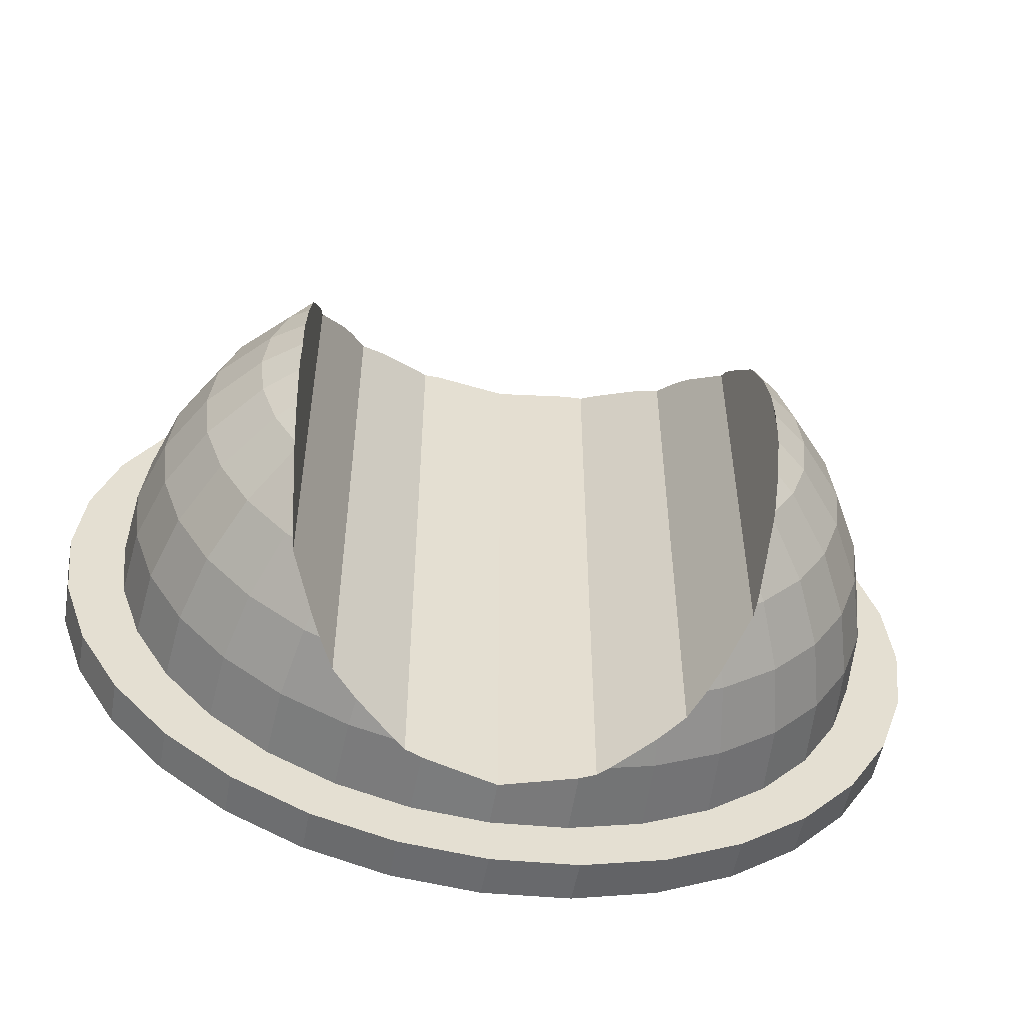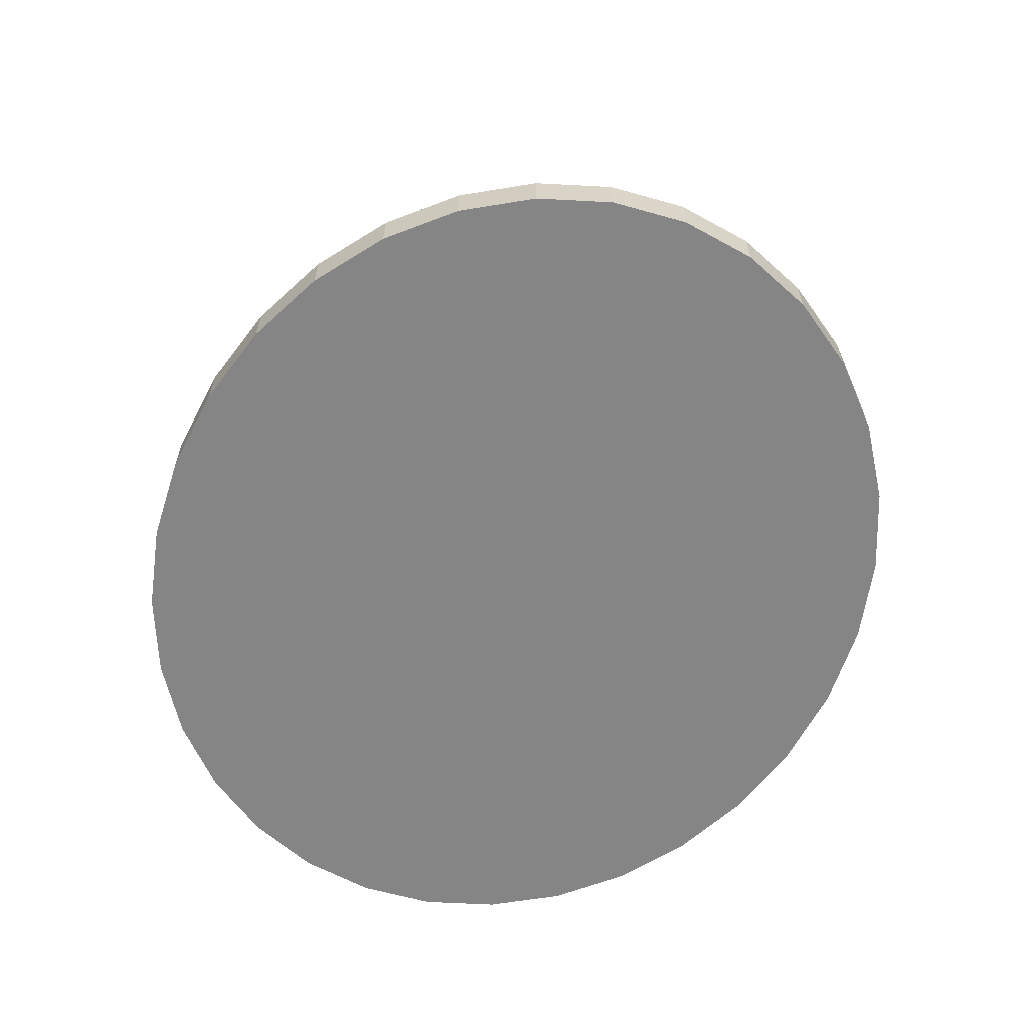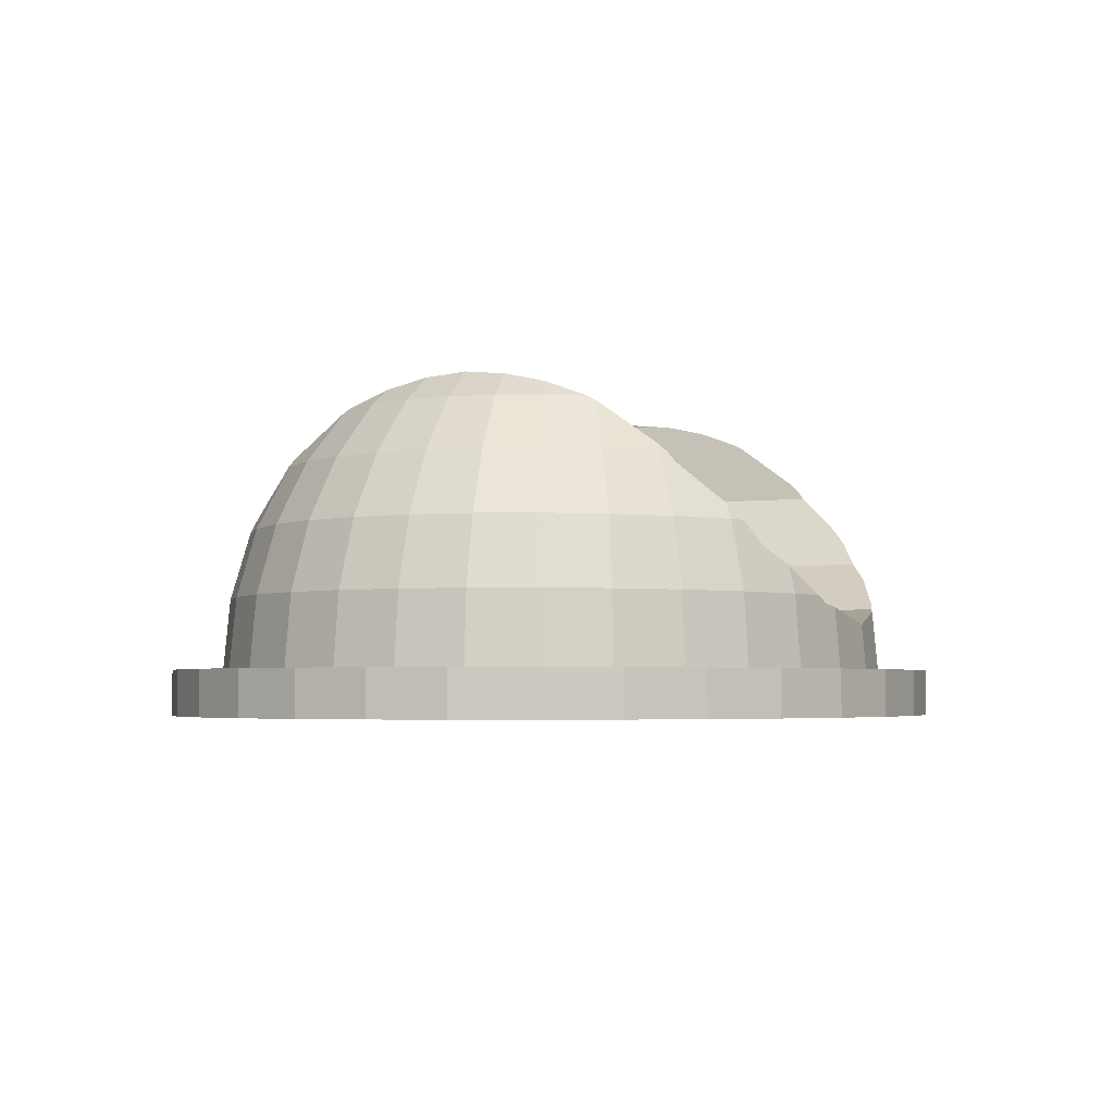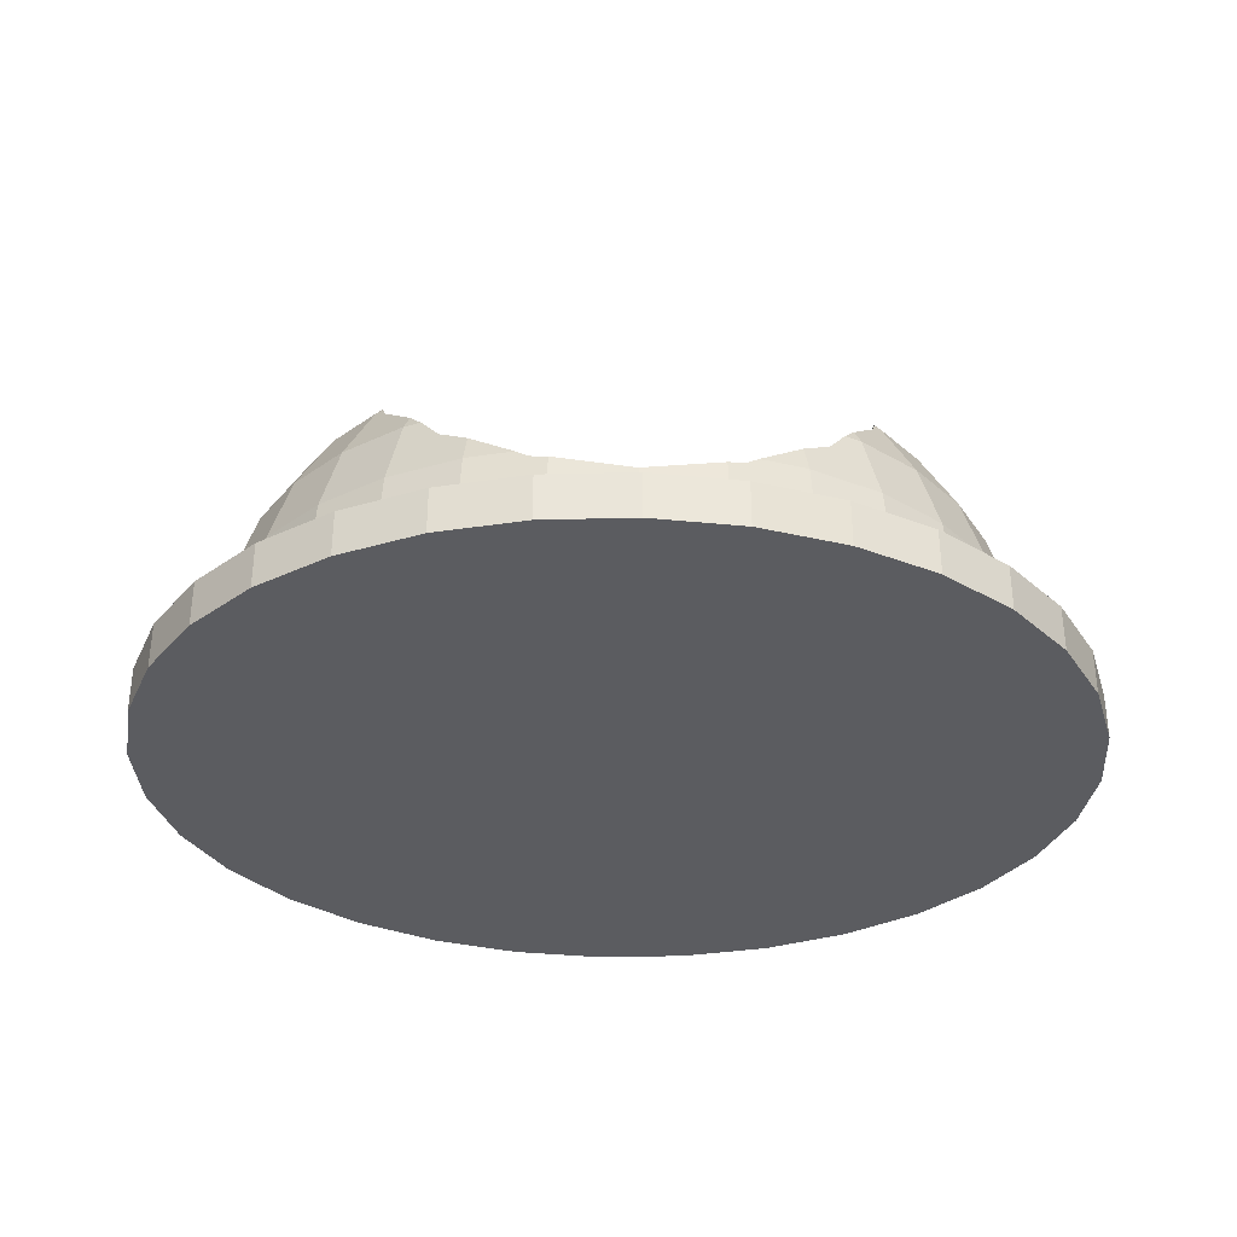
<metadata>
{"format":"obj","ext":"obj","renderer":"f3d","projection":"perspective","resolution":1024,"background":"white","views":[{"elev":-53.2,"azim":169.7,"up":"+Z"},{"elev":-61.9,"azim":67.4,"up":"+Y"},{"elev":-3.4,"azim":-68.1,"up":"+Y"},{"elev":-34.6,"azim":177.1,"up":"+Y"}]}
</metadata>
<code>
o Sphere
v 0 0 -1.394
v 0.3186 0 -1.368
v 0.6129 0.298 -1.264
v 0.625 0 -1.288
v 0.8382 0.5845 -1.071
v 0.8899 0.298 -1.137
v 0.9073 0 -1.159
v 0.9601 0.8485 -0.8199
v 1.067 0.5845 -0.911
v 1.133 0.298 -0.9671
v 1.155 0 -0.986
v 1.129 0.8485 -0.6442
v 1.254 0.5845 -0.7158
v 1.332 0.298 -0.7598
v 1.358 0 -0.7747
v 1.067 1.08 -0.3773
v 1.254 0.8485 -0.4437
v 1.394 0.5845 -0.493
v 1.48 0.298 -0.5234
v 1.509 0 -0.5336
v 1.133 1.08 -0.1924
v 1.332 0.8485 -0.2262
v 1.48 0.5845 -0.2513
v 1.571 0.298 -0.2668
v 1.602 0 -0.272
v 1.155 1.08 -0
v 1.358 0.8485 0
v 1.509 0.5845 -0
v 1.602 0.298 0
v 1.633 0 0
v 1.133 1.08 0.1924
v 1.332 0.8485 0.2262
v 1.48 0.5845 0.2513
v 1.571 0.298 0.2668
v 1.602 0 0.272
v 1.067 1.08 0.3773
v 1.254 0.8485 0.4437
v 1.394 0.5845 0.493
v 1.48 0.298 0.5234
v 1.509 0 0.5336
v 1.129 0.8485 0.6442
v 1.254 0.5845 0.7158
v 1.332 0.298 0.7598
v 1.358 0 0.7747
v 0.9601 0.8485 0.8199
v 1.067 0.5845 0.911
v 1.133 0.298 0.9671
v 1.155 0 0.986
v 0.8382 0.5845 1.071
v 0.8899 0.298 1.137
v 0.9073 0 1.159
v 0.6129 0.298 1.264
v 0.6249 0 1.288
v 0.3186 0 1.368
v -1e-06 0 1.394
v -0.3186 0 1.368
v -0.6129 0.298 1.264
v -0.625 0 1.288
v -0.8382 0.5845 1.071
v -0.8899 0.298 1.137
v -0.9073 0 1.159
v -0.9601 0.8485 0.8199
v -1.067 0.5845 0.911
v -1.133 0.298 0.9671
v -1.155 0 0.986
v -1.129 0.8485 0.6442
v -1.254 0.5845 0.7158
v -1.332 0.298 0.7598
v -1.358 0 0.7747
v -1.067 1.08 0.3773
v -1.254 0.8485 0.4437
v -1.394 0.5845 0.493
v -1.48 0.298 0.5234
v -1.509 0 0.5336
v -1.133 1.08 0.1924
v -1.332 0.8485 0.2262
v -1.48 0.5845 0.2513
v -1.571 0.298 0.2668
v -1.602 0 0.272
v -1.155 1.08 -0
v -1.358 0.8485 -0
v -1.509 0.5845 -0
v -1.602 0.298 -0
v -1.633 0 -1e-06
v -1.133 1.08 -0.1924
v -1.332 0.8485 -0.2262
v -1.48 0.5845 -0.2513
v -1.571 0.298 -0.2668
v -1.602 0 -0.272
v -1.067 1.08 -0.3773
v -1.254 0.8485 -0.4437
v -1.394 0.5845 -0.493
v -1.48 0.298 -0.5234
v -1.509 0 -0.5336
v -1.129 0.8485 -0.6442
v -1.254 0.5845 -0.7158
v -1.332 0.298 -0.7598
v -1.358 0 -0.7747
v -0.9601 0.8485 -0.8199
v -1.067 0.5845 -0.911
v -1.133 0.298 -0.9671
v -1.155 0 -0.986
v -0.8382 0.5845 -1.071
v -0.8899 0.298 -1.137
v -0.9073 0 -1.159
v -0.6129 0.298 -1.264
v -0.6249 0 -1.288
v -0.3186 0 -1.368
v 0 0.1908 -1.377
v 0.3134 0.2531 -1.345
v 0.5989 0.4114 -1.235
v 0.4291 0.298 -1.311
v 0.3827 0.2669 -1.326
v 0.8177 0.6492 -1.045
v 0.7744 0.5845 -1.1
v 0.7071 0.4837 -1.163
v 0.9319 0.8485 -0.8396
v 0.9388 0.883 -0.8016
v 0.9239 0.8081 -0.8707
v 0.9741 1.061 -0.5558
v 0.978 1.08 -0.5194
v 0.9906 1.143 -0.3504
v 0.9988 1.185 -0.1696
v 1 1.191 -0.08966
v 0.9981 1.2 0
v 1 1.191 0.08966
v 0.9988 1.185 0.1696
v 0.9906 1.143 0.3504
v 0.978 1.08 0.5194
v 0.9741 1.061 0.5558
v 0.9388 0.883 0.8016
v 0.9319 0.8485 0.8396
v 0.9239 0.8081 0.8707
v 0.8177 0.6492 1.045
v 0.7744 0.5845 1.1
v 0.7071 0.4837 1.163
v 0.5989 0.4114 1.235
v 0.4291 0.298 1.311
v 0.3827 0.2669 1.326
v 0.3134 0.2531 1.345
v -0 0.1908 1.377
v -0 0.1908 1.377
v -0.3134 0.2531 1.345
v -0.4291 0.298 1.311
v -0.5989 0.4114 1.235
v -0.3827 0.2669 1.326
v -0.8177 0.6492 1.045
v -0.7744 0.5845 1.1
v -0.7071 0.4837 1.163
v -0.9319 0.8485 0.8396
v -0.9388 0.883 0.8016
v -0.9239 0.8081 0.8707
v -0.9741 1.061 0.5558
v -0.978 1.08 0.5194
v -0.9906 1.143 0.3504
v -0.9988 1.185 0.1696
v -1 1.191 0.08965
v -0.9981 1.2 -0
v -1 1.191 -0.08965
v -0.9988 1.185 -0.1696
v -0.9906 1.143 -0.3504
v -0.978 1.08 -0.5194
v -0.9741 1.061 -0.5558
v -0.9388 0.883 -0.8016
v -0.9319 0.8485 -0.8396
v -0.9239 0.8081 -0.8707
v -0.8177 0.6492 -1.045
v -0.7744 0.5845 -1.1
v -0.7071 0.4837 -1.163
v -0.5989 0.4114 -1.235
v -0.4291 0.298 -1.311
v -0.3827 0.2669 -1.326
v -0.3134 0.2531 -1.345
v -0 0.1908 -1.377
v 0 -0.1905 -1.394
v 0.3186 -0.1905 -1.368
v 1.602 -0.1905 -0.272
v 1.633 -0.1905 0
v 0.6249 -0.1905 1.288
v 0.3186 -0.1905 1.368
v -0.9073 -0.1905 1.159
v -1.155 -0.1905 0.986
v -1.358 -0.1905 0.7747
v -1.509 -0.1905 0.5336
v 1.509 -0.1905 -0.5336
v -1.602 -0.1905 -0.272
v -1.509 -0.1905 -0.5336
v -0.9073 -0.1905 -1.159
v -0.6249 -0.1905 -1.288
v -0.3186 -0.1905 -1.368
v -1.602 -0.1905 0.272
v 0.625 -0.1905 -1.288
v -1e-06 -0.1905 1.394
v -0.625 -0.1905 1.288
v -1.358 -0.1905 -0.7747
v -1.155 -0.1905 -0.986
v 0.9073 -0.1905 -1.159
v 1.155 -0.1905 -0.986
v 1.358 -0.1905 -0.7747
v -1.633 -0.1905 -1e-06
v 1.602 -0.1905 0.272
v 1.509 -0.1905 0.5336
v 0.9073 -0.1905 1.159
v -0.3186 -0.1905 1.368
v 1.358 -0.1905 0.7747
v 1.155 -0.1905 0.986
v -0 0 -1.596
v 0.3647 0 -1.565
v 1.833 0 -0.3114
v 1.869 0 0
v 0.7153 0 1.475
v 0.3647 0 1.565
v -1.038 0 1.327
v -1.322 0 1.129
v -1.554 0 0.8867
v -1.727 0 0.6108
v 1.727 0 -0.6108
v -1.833 0 -0.3114
v -1.727 0 -0.6108
v -1.038 0 -1.327
v -0.7153 0 -1.475
v -0.3647 0 -1.565
v -1.833 0 0.3114
v 0.7153 0 -1.475
v -1e-06 0 1.596
v -0.7153 0 1.475
v -1.554 0 -0.8867
v -1.322 0 -1.129
v 1.038 0 -1.327
v 1.322 0 -1.129
v 1.554 0 -0.8867
v -1.869 0 -1e-06
v 1.833 0 0.3114
v 1.727 0 0.6108
v 1.038 0 1.327
v -0.3647 0 1.565
v 1.554 0 0.8867
v 1.322 0 1.129
v -0 -0.1905 -1.596
v 0.3647 -0.1905 -1.565
v 1.833 -0.1905 -0.3114
v 1.869 -0.1905 0
v 0.7153 -0.1905 1.475
v 0.3647 -0.1905 1.565
v -1.038 -0.1905 1.327
v -1.322 -0.1905 1.129
v -1.554 -0.1905 0.8867
v -1.727 -0.1905 0.6108
v 1.727 -0.1905 -0.6108
v -1.833 -0.1905 -0.3114
v -1.727 -0.1905 -0.6108
v -1.038 -0.1905 -1.327
v -0.7153 -0.1905 -1.475
v -0.3647 -0.1905 -1.565
v -1.833 -0.1905 0.3114
v 0.7153 -0.1905 -1.475
v -1e-06 -0.1905 1.596
v -0.7153 -0.1905 1.475
v -1.554 -0.1905 -0.8867
v -1.322 -0.1905 -1.129
v 1.038 -0.1905 -1.327
v 1.322 -0.1905 -1.129
v 1.554 -0.1905 -0.8867
v -1.869 -0.1905 -1e-06
v 1.833 -0.1905 0.3114
v 1.727 -0.1905 0.6108
v 1.038 -0.1905 1.327
v -0.3647 -0.1905 1.565
v 1.554 -0.1905 0.8867
v 1.322 -0.1905 1.129
f 2 109 110
f 3 112 111
f 4 110 113
f 3 7 4
f 114 5 115
f 6 111 116
f 117 118 8
f 9 114 119
f 6 9 10
f 7 10 11
f 12 118 120
f 8 13 9
f 10 13 14
f 11 14 15
f 120 16 17
f 12 18 13
f 14 18 19
f 15 19 20
f 122 16 121
f 21 122 123
f 17 21 22
f 17 23 18
f 19 23 24
f 20 24 25
f 22 28 23
f 24 28 29
f 25 29 30
f 21 124 125
f 22 26 27
f 26 126 127
f 27 31 32
f 27 33 28
f 29 33 34
f 30 34 35
f 34 38 39
f 35 39 40
f 31 128 36
f 32 36 37
f 32 38 33
f 129 36 128
f 41 36 129
f 37 42 38
f 39 42 43
f 40 43 44
f 43 46 47
f 44 47 48
f 41 131 45
f 41 46 42
f 132 45 131
f 49 45 133
f 47 49 50
f 48 50 51
f 51 52 53
f 135 49 134
f 50 135 136
f 138 52 137
f 53 138 139
f 55 140 141
f 56 142 143
f 145 57 144
f 57 56 146
f 147 59 148
f 59 57 149
f 58 60 61
f 151 62 150
f 62 59 152
f 60 63 64
f 61 64 65
f 62 67 63
f 64 67 68
f 65 68 69
f 66 151 153
f 155 70 154
f 153 70 71
f 66 72 67
f 68 72 73
f 69 73 74
f 73 77 78
f 74 78 79
f 75 155 156
f 71 75 76
f 71 77 72
f 80 156 157
f 76 80 81
f 76 82 77
f 78 82 83
f 79 83 84
f 83 87 88
f 84 88 89
f 80 159 160
f 81 85 86
f 81 87 82
f 161 85 160
f 86 90 91
f 86 92 87
f 88 92 93
f 89 93 94
f 94 97 98
f 90 161 162
f 91 162 163
f 91 96 92
f 93 96 97
f 164 95 163
f 95 100 96
f 97 100 101
f 98 101 102
f 99 164 165
f 100 165 166
f 101 103 104
f 102 104 105
f 168 103 167
f 104 168 169
f 105 106 107
f 171 106 170
f 107 171 172
f 174 1 173
f 125 124 126
f 122 117 131
f 114 116 135
f 116 112 139
f 109 141 139
f 143 141 173
f 149 144 172
f 152 148 169
f 159 154 152
f 158 157 159
f 204 257 268
f 180 191 190
f 94 227 219
f 179 267 243
f 58 236 56
f 201 266 202
f 35 234 233
f 107 222 221
f 199 249 185
f 51 238 48
f 94 218 89
f 191 264 200
f 44 238 237
f 20 209 217
f 198 263 199
f 40 237 234
f 197 262 198
f 196 252 188
f 2 207 1
f 15 217 231
f 195 260 196
f 2 224 208
f 84 223 79
f 187 259 195
f 11 231 230
f 194 245 181
f 7 230 229
f 69 216 215
f 180 257 193
f 176 256 192
f 74 223 216
f 58 213 226
f 69 214 65
f 233 242 210
f 219 250 218
f 212 243 211
f 225 244 212
f 227 251 219
f 228 259 227
f 213 258 226
f 230 261 229
f 214 245 213
f 220 260 228
f 223 248 216
f 211 267 235
f 231 262 230
f 215 246 214
f 236 257 225
f 232 255 223
f 210 241 209
f 216 247 215
f 217 263 231
f 237 266 234
f 221 252 220
f 224 240 208
f 238 269 237
f 207 254 222
f 218 264 232
f 235 270 238
f 229 256 224
f 208 239 207
f 222 253 221
f 226 268 236
f 234 265 233
f 209 249 217
f 98 228 227
f 189 254 190
f 25 210 209
f 102 220 228
f 178 265 201
f 192 261 197
f 105 221 220
f 53 235 51
f 175 240 176
f 202 269 205
f 1 222 108
f 56 225 55
f 177 242 178
f 205 270 206
f 179 244 180
f 203 270 267
f 181 246 182
f 194 268 258
f 182 247 183
f 200 250 186
f 183 248 184
f 185 241 177
f 54 211 53
f 84 218 232
f 4 229 224
f 186 251 187
f 188 253 189
f 55 212 54
f 175 254 239
f 61 214 213
f 30 233 210
f 184 255 191
f 2 1 109
f 112 3 4
f 4 2 110
f 113 112 4
f 3 6 7
f 115 5 6
f 6 3 111
f 116 115 6
f 117 8 9
f 9 5 114
f 119 117 9
f 6 5 9
f 7 6 10
f 12 8 118
f 8 12 13
f 10 9 13
f 11 10 14
f 17 12 120
f 120 121 16
f 12 17 18
f 14 13 18
f 15 14 19
f 21 16 122
f 17 16 21
f 17 22 23
f 19 18 23
f 20 19 24
f 22 27 28
f 24 23 28
f 25 24 29
f 125 26 21
f 21 123 124
f 22 21 26
f 127 31 26
f 26 125 126
f 27 26 31
f 27 32 33
f 29 28 33
f 30 29 34
f 34 33 38
f 35 34 39
f 31 127 128
f 32 31 36
f 32 37 38
f 129 130 41
f 41 37 36
f 37 41 42
f 39 38 42
f 40 39 43
f 43 42 46
f 44 43 47
f 41 130 131
f 41 45 46
f 133 134 49
f 49 46 45
f 45 132 133
f 47 46 49
f 48 47 50
f 51 50 52
f 137 52 50
f 50 49 135
f 136 137 50
f 140 54 53
f 53 52 138
f 139 140 53
f 141 142 55
f 55 54 140
f 56 55 142
f 146 144 57
f 57 58 56
f 56 143 146
f 149 148 59
f 59 60 57
f 57 145 149
f 58 57 60
f 152 150 62
f 62 63 59
f 59 147 152
f 60 59 63
f 61 60 64
f 62 66 67
f 64 63 67
f 65 64 68
f 66 62 151
f 71 66 153
f 153 154 70
f 66 71 72
f 68 67 72
f 69 68 73
f 73 72 77
f 74 73 78
f 75 70 155
f 71 70 75
f 71 76 77
f 157 158 80
f 80 75 156
f 76 75 80
f 76 81 82
f 78 77 82
f 79 78 83
f 83 82 87
f 84 83 88
f 160 85 80
f 80 158 159
f 81 80 85
f 81 86 87
f 161 90 85
f 86 85 90
f 86 91 92
f 88 87 92
f 89 88 93
f 94 93 97
f 163 95 91
f 91 90 162
f 91 95 96
f 93 92 96
f 164 99 95
f 95 99 100
f 97 96 100
f 98 97 101
f 167 103 100
f 100 99 165
f 166 167 100
f 101 100 103
f 102 101 104
f 170 106 104
f 104 103 168
f 169 170 104
f 105 104 106
f 173 108 107
f 107 106 171
f 172 173 107
f 174 109 1
f 1 108 173
f 131 130 129
f 129 128 127
f 127 126 124
f 124 123 122
f 122 121 120
f 120 118 117
f 117 119 133
f 133 132 131
f 131 129 127
f 127 124 122
f 122 120 117
f 117 133 131
f 131 127 122
f 135 134 133
f 133 119 114
f 114 115 116
f 116 136 135
f 135 133 114
f 139 138 137
f 137 136 116
f 116 111 112
f 112 113 139
f 139 137 116
f 113 110 109
f 109 174 141
f 141 140 139
f 139 113 109
f 172 146 143
f 143 142 141
f 141 174 173
f 173 172 143
f 172 171 170
f 170 169 149
f 149 145 144
f 144 146 172
f 172 170 149
f 169 168 167
f 167 166 152
f 152 147 148
f 148 149 169
f 169 167 152
f 152 166 165
f 165 164 163
f 163 162 161
f 161 160 159
f 159 157 156
f 156 155 154
f 154 153 151
f 151 150 152
f 152 165 163
f 163 161 159
f 159 156 154
f 154 151 152
f 152 163 159
f 204 193 257
f 190 175 176
f 176 192 197
f 197 198 199
f 199 185 177
f 177 178 201
f 201 202 205
f 205 206 203
f 203 179 180
f 180 193 204
f 204 194 181
f 181 182 183
f 183 184 191
f 191 200 186
f 186 187 195
f 195 196 188
f 188 189 190
f 190 176 197
f 197 199 177
f 177 201 205
f 205 203 180
f 180 204 181
f 181 183 191
f 191 186 195
f 195 188 190
f 190 197 177
f 177 205 180
f 180 181 191
f 191 195 190
f 190 177 180
f 94 98 227
f 179 203 267
f 58 226 236
f 201 265 266
f 35 40 234
f 107 108 222
f 199 263 249
f 51 235 238
f 94 219 218
f 191 255 264
f 44 48 238
f 20 25 209
f 198 262 263
f 40 44 237
f 197 261 262
f 196 260 252
f 2 208 207
f 15 20 217
f 195 259 260
f 2 4 224
f 84 232 223
f 187 251 259
f 11 15 231
f 194 258 245
f 7 11 230
f 69 74 216
f 180 244 257
f 176 240 256
f 74 79 223
f 58 61 213
f 69 215 214
f 233 265 242
f 219 251 250
f 212 244 243
f 225 257 244
f 227 259 251
f 228 260 259
f 213 245 258
f 230 262 261
f 214 246 245
f 220 252 260
f 223 255 248
f 211 243 267
f 231 263 262
f 215 247 246
f 236 268 257
f 232 264 255
f 210 242 241
f 216 248 247
f 217 249 263
f 237 269 266
f 221 253 252
f 224 256 240
f 238 270 269
f 207 239 254
f 218 250 264
f 235 267 270
f 229 261 256
f 208 240 239
f 222 254 253
f 226 258 268
f 234 266 265
f 209 241 249
f 98 102 228
f 189 253 254
f 25 30 210
f 102 105 220
f 178 242 265
f 192 256 261
f 105 107 221
f 53 211 235
f 175 239 240
f 202 266 269
f 1 207 222
f 56 236 225
f 177 241 242
f 205 269 270
f 179 243 244
f 203 206 270
f 181 245 246
f 194 204 268
f 182 246 247
f 200 264 250
f 183 247 248
f 185 249 241
f 54 212 211
f 84 89 218
f 4 7 229
f 186 250 251
f 188 252 253
f 55 225 212
f 175 190 254
f 61 65 214
f 30 35 233
f 184 248 255

</code>
